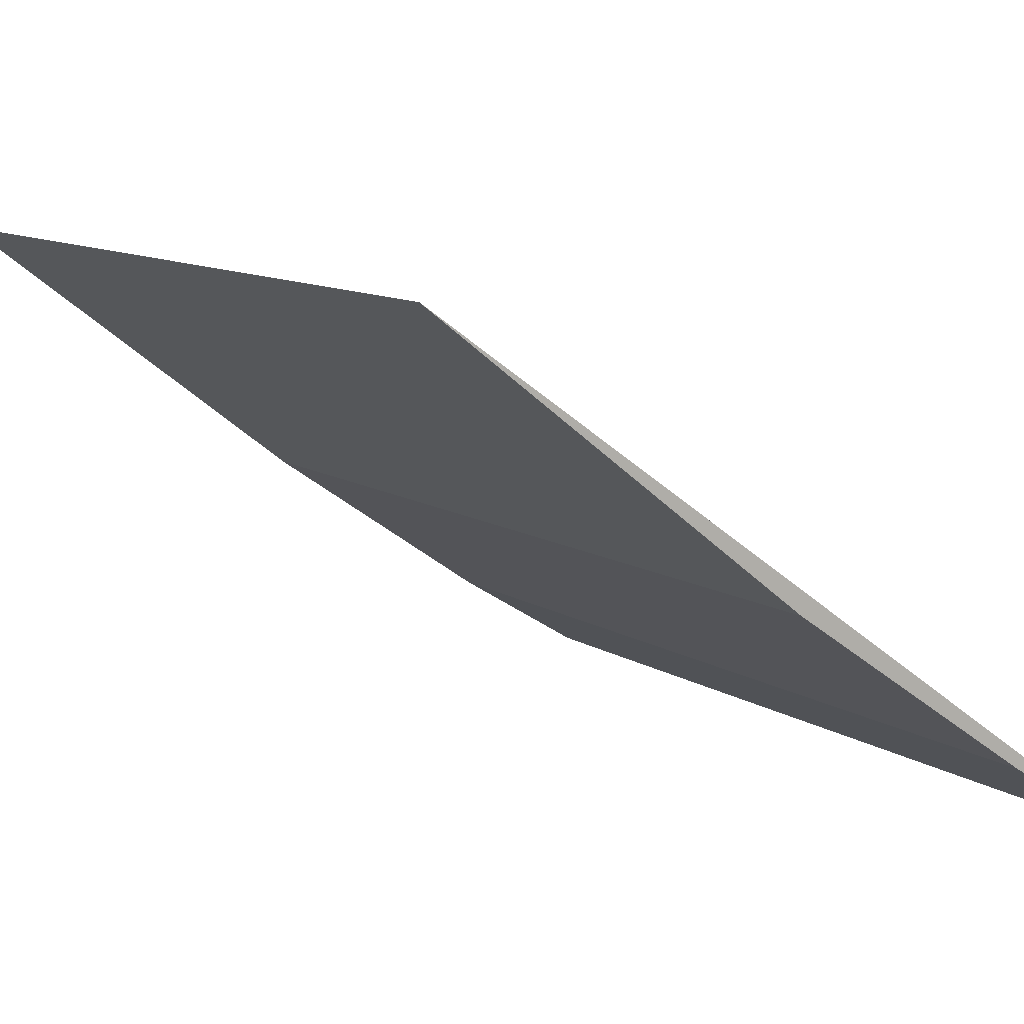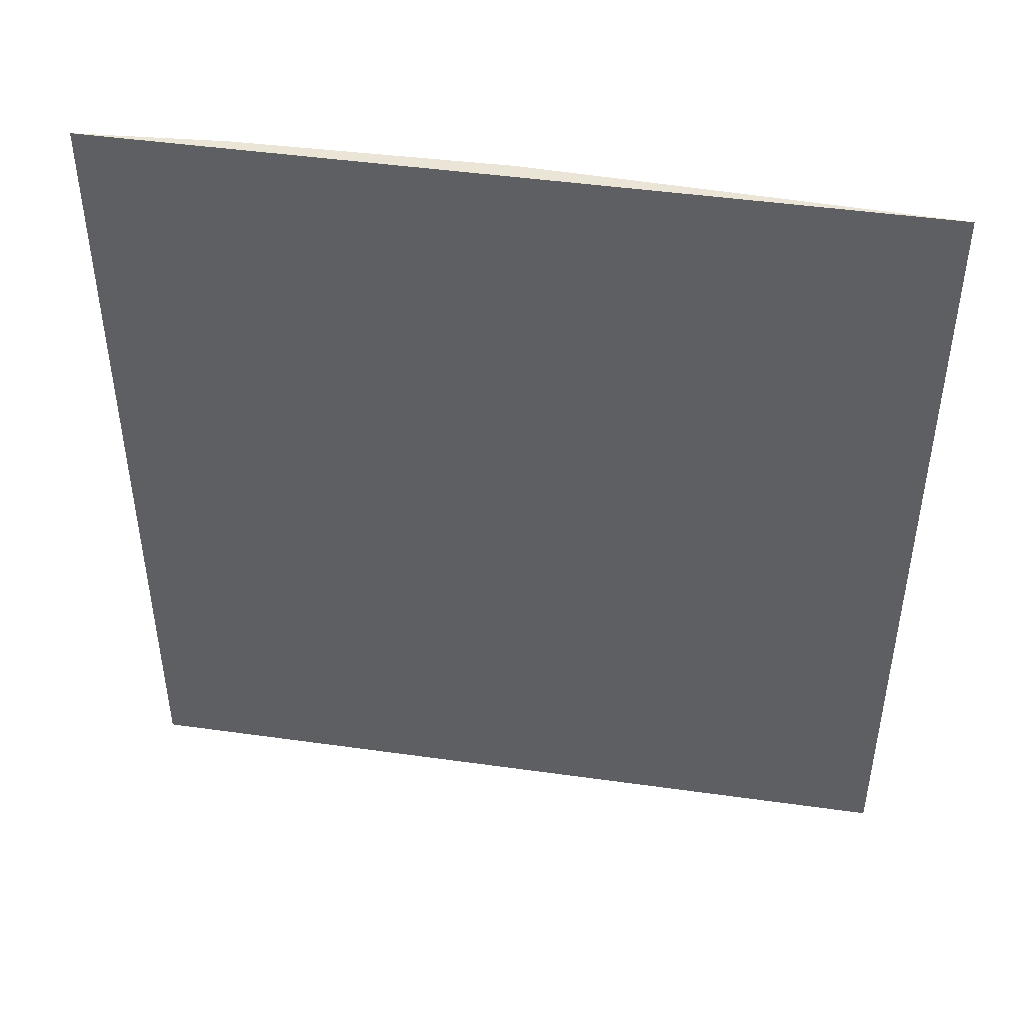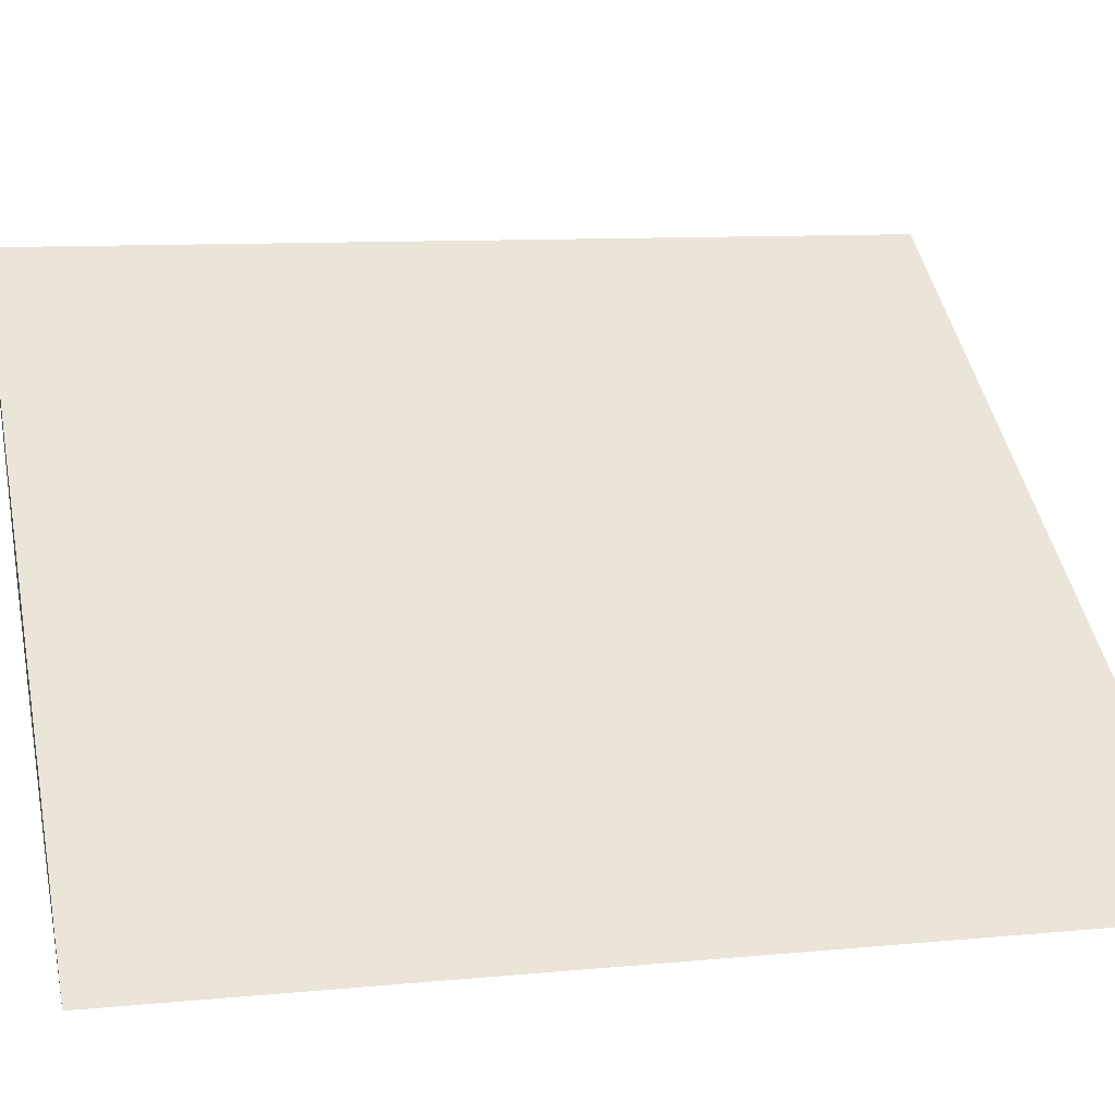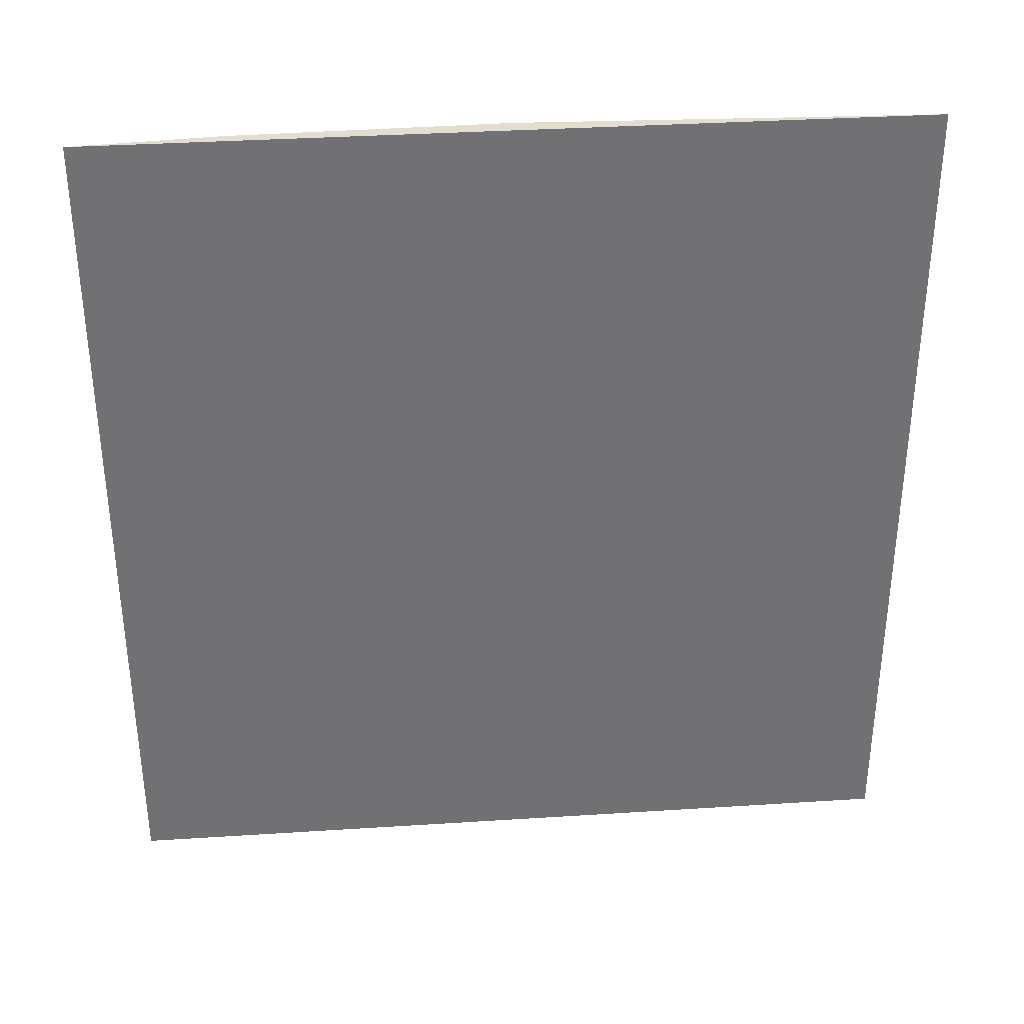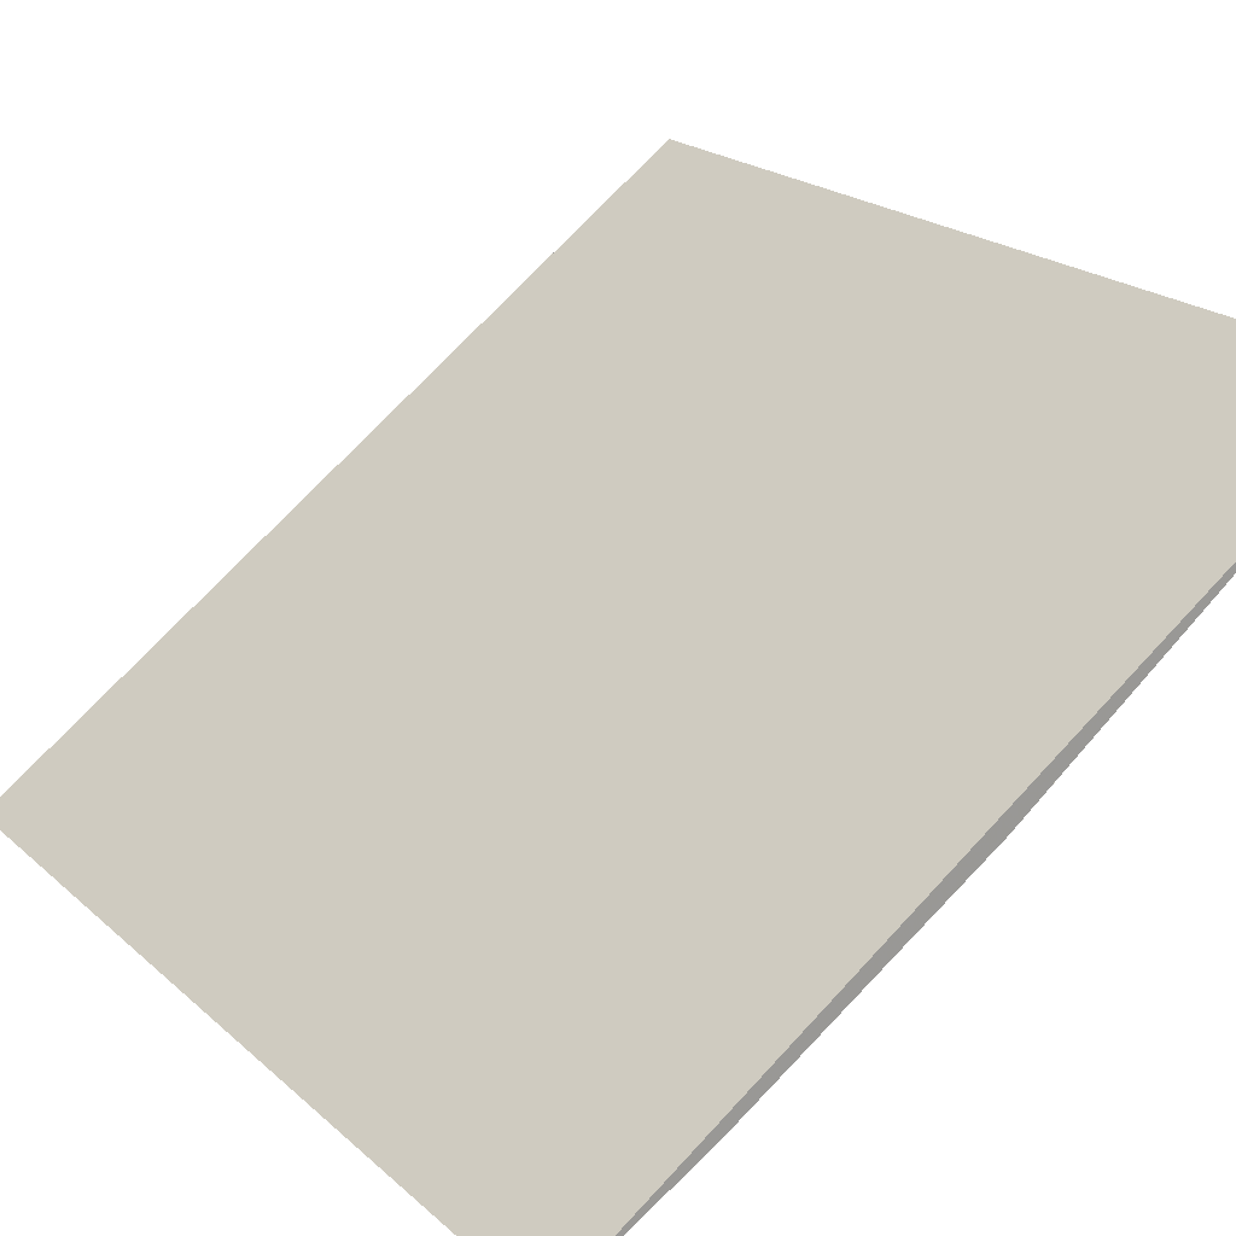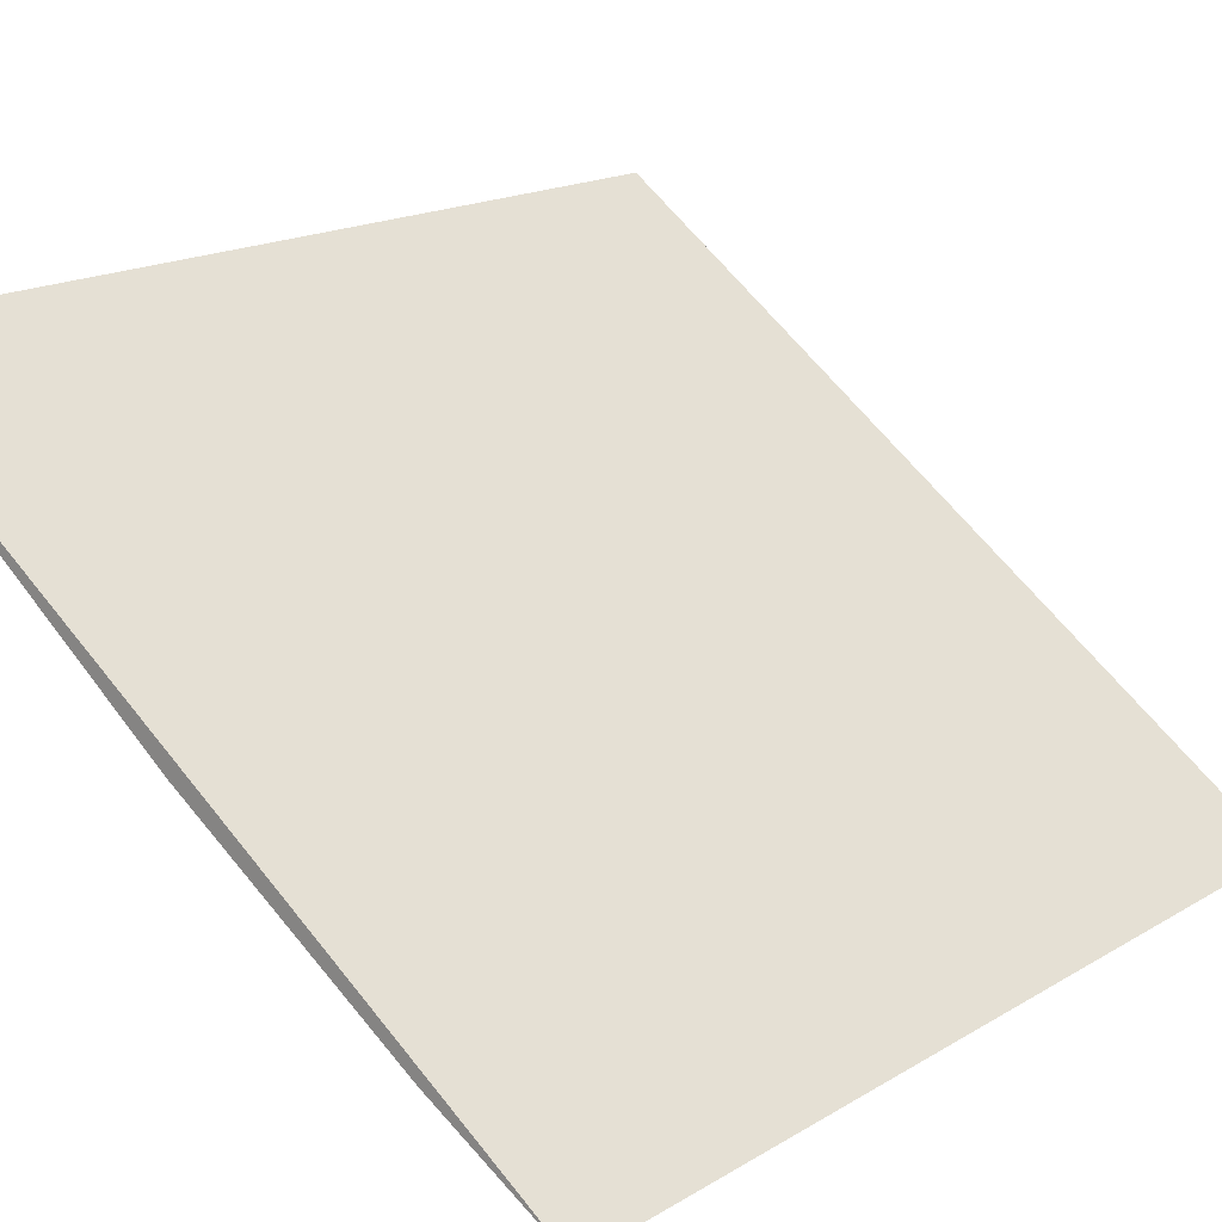
<metadata>
{"format":"obj","ext":"obj","renderer":"f3d","projection":"perspective","resolution":1024,"background":"white","views":[{"elev":10.1,"azim":-31.4,"up":"+Y"},{"elev":45.7,"azim":153.8,"up":"+Z"},{"elev":9.6,"azim":75.7,"up":"+Y"},{"elev":35.0,"azim":139.7,"up":"+Z"},{"elev":20.8,"azim":146.8,"up":"+Y"},{"elev":17.2,"azim":40.2,"up":"+Y"}]}
</metadata>
<code>
v -0.05216 -0.08513 0.06815
v -0.05438 -0.08379 0.06815
v -0.05216 -0.08513 0.05301
v -0.06394 -0.07677 0.05301
v -0.06394 -0.07677 0.06815
v -0.05824 -0.08116 0.05301
v -0.05438 -0.08379 0.05301
v -0.05824 -0.08116 0.06815
f 1 2 3
f 1 3 4
f 5 1 4
f 6 4 3
f 6 5 4
f 7 6 3
f 7 3 2
f 7 2 6
f 8 6 2
f 8 5 6
f 8 2 1
f 8 1 5

</code>
